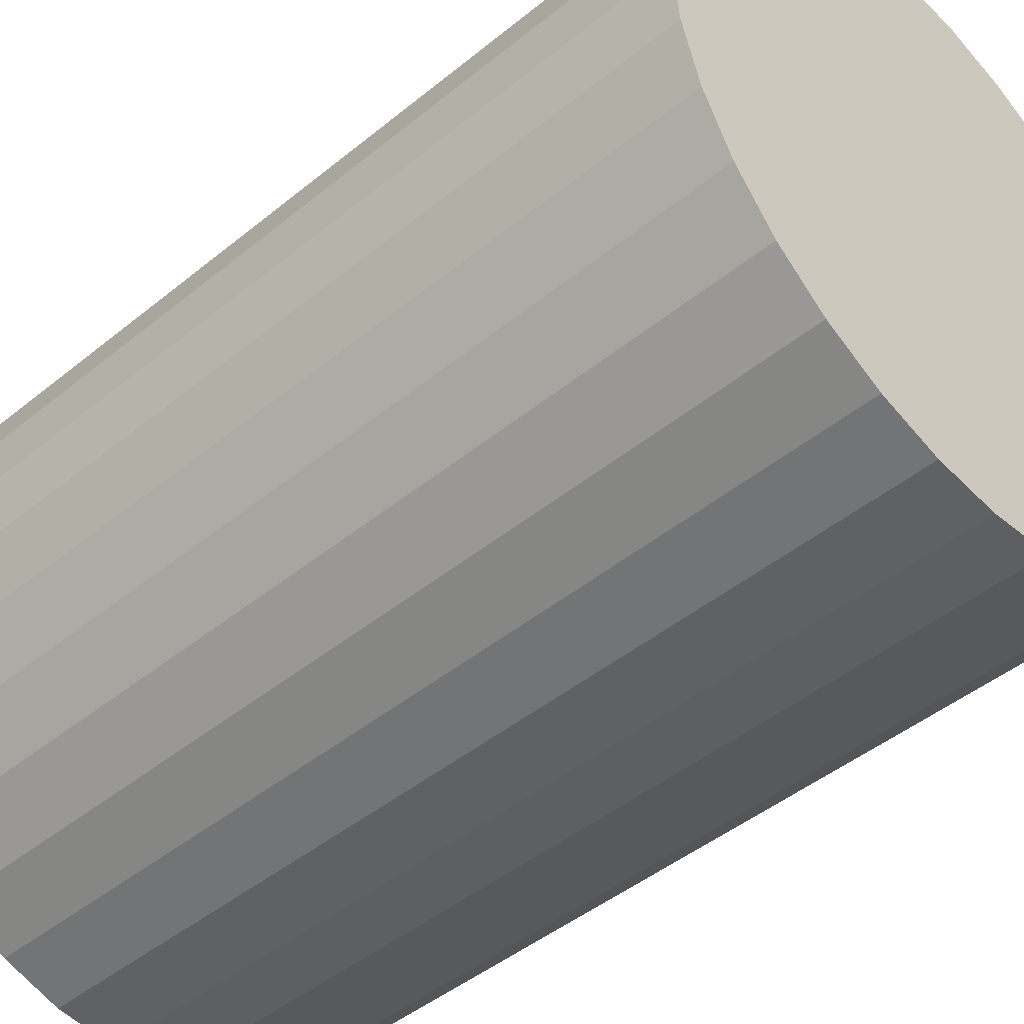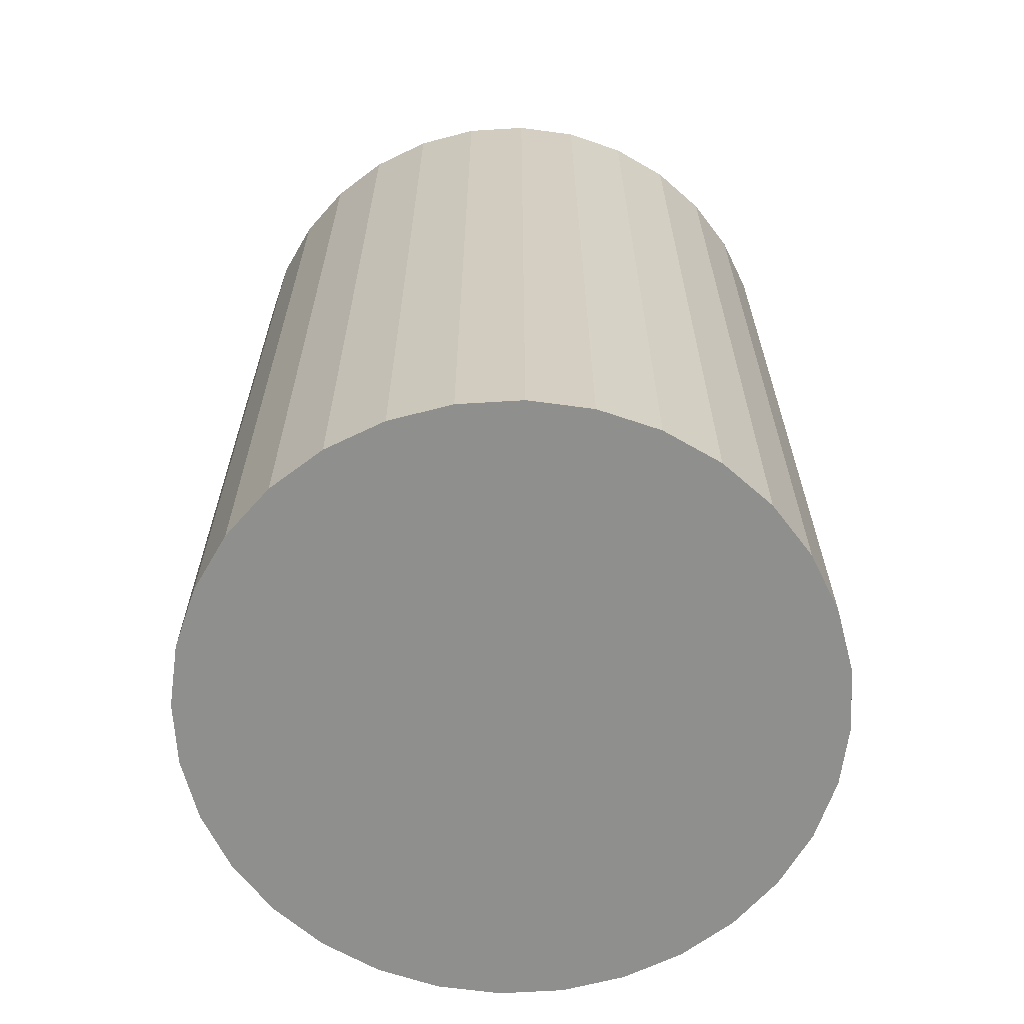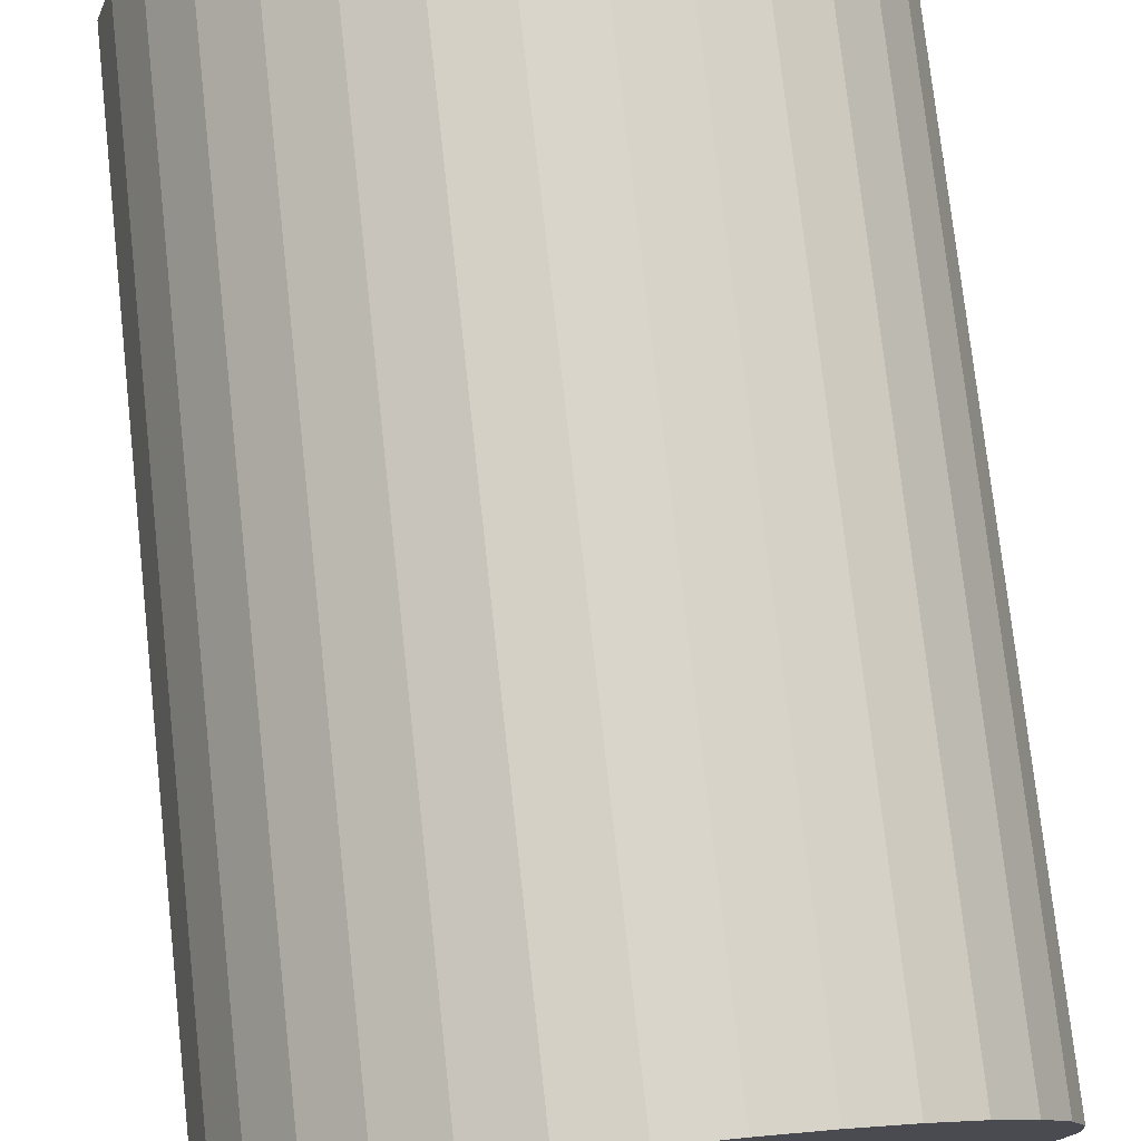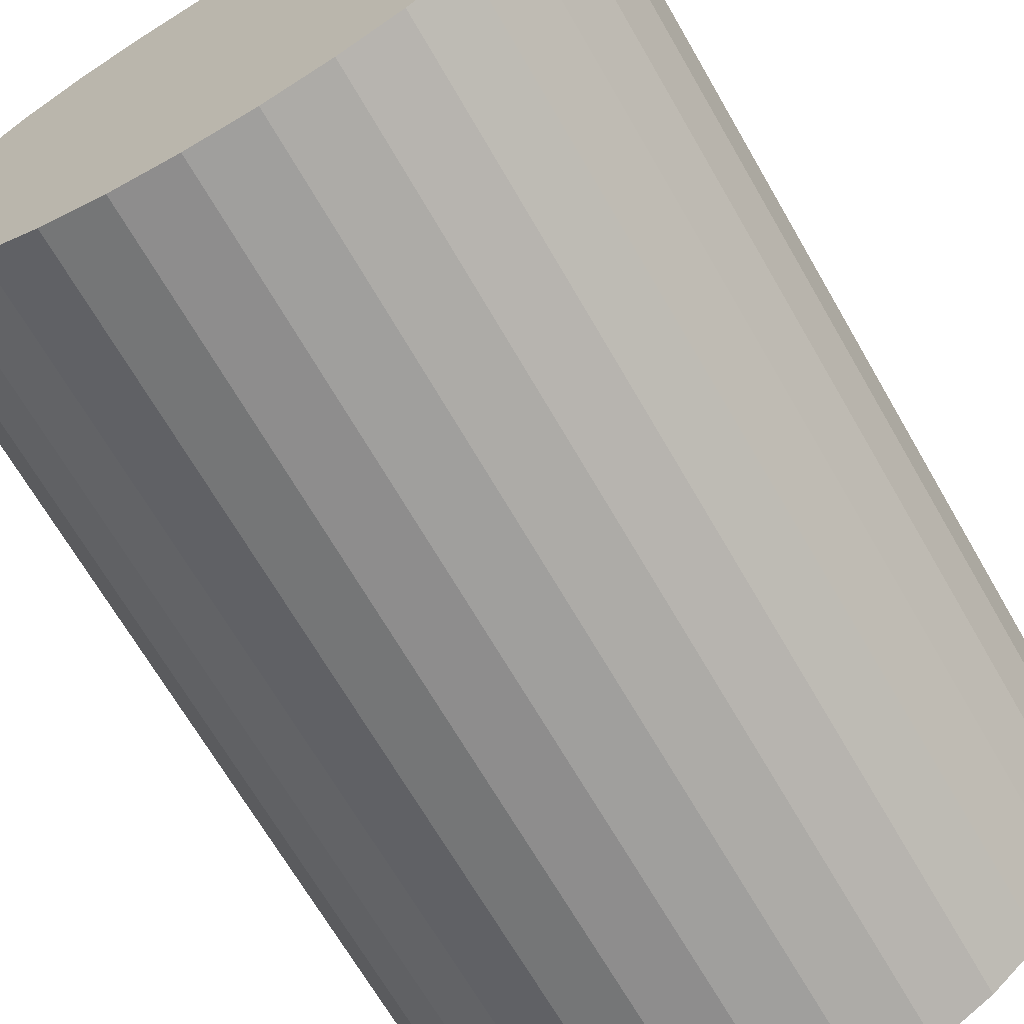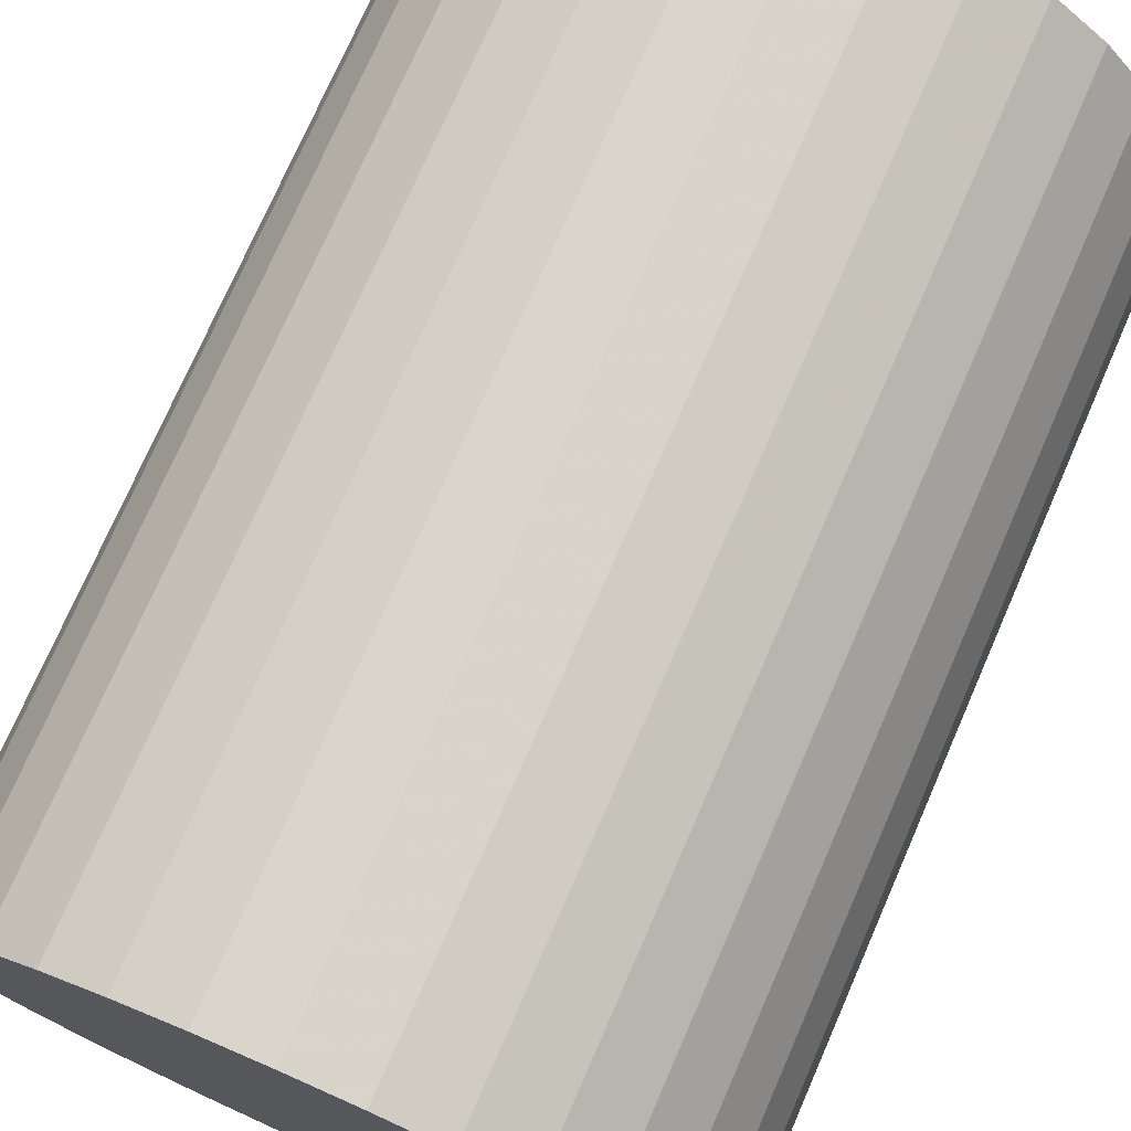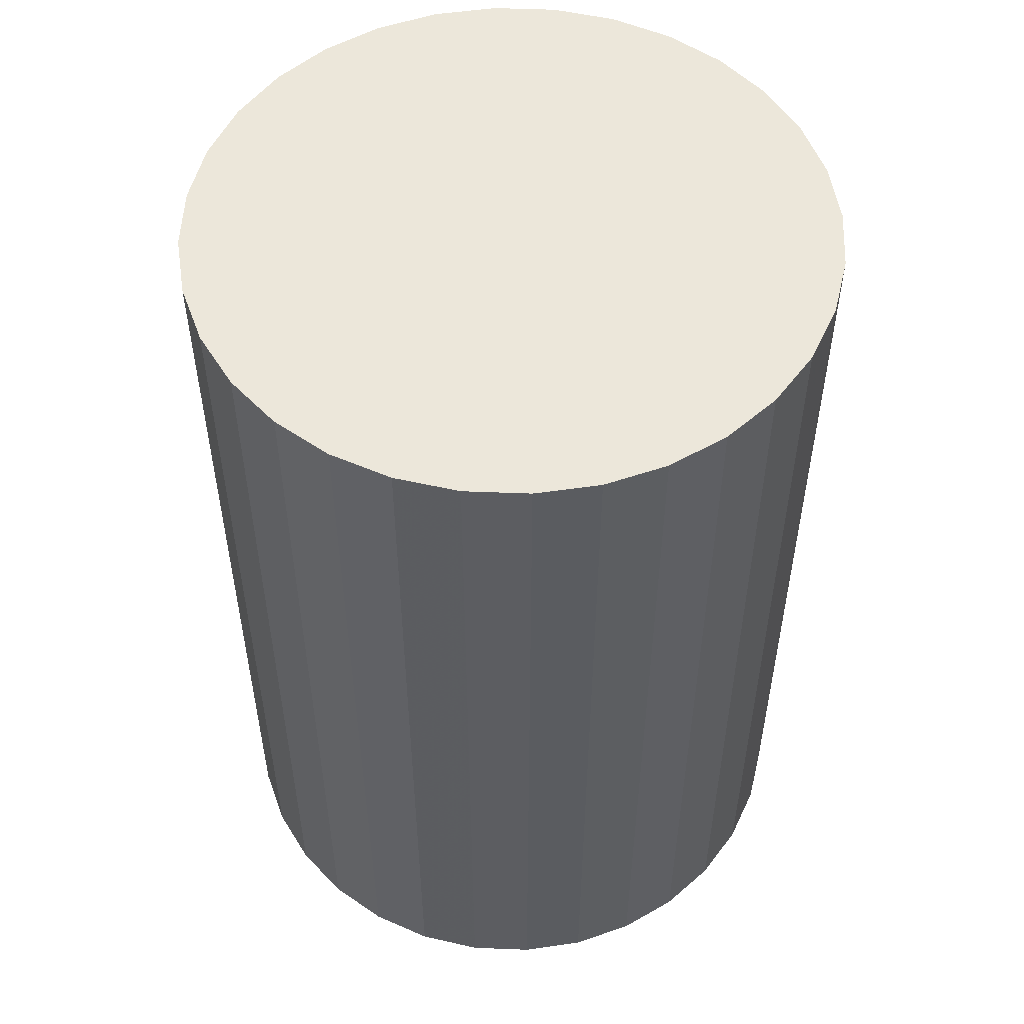
<metadata>
{"format":"obj","ext":"obj","renderer":"f3d","projection":"perspective","resolution":1024,"background":"white","views":[{"elev":-45.6,"azim":-46.8,"up":"+Y"},{"elev":-65.1,"azim":-2.1,"up":"+Z"},{"elev":75.8,"azim":173.7,"up":"+Y"},{"elev":-68.2,"azim":30.0,"up":"+Y"},{"elev":74.7,"azim":23.6,"up":"+Y"},{"elev":53.3,"azim":19.3,"up":"+Z"}]}
</metadata>
<code>
v 0 0 -0.04128
v 0.02899 0 -0.04128
v 0.02899 0 0.04128
v 0 0 0.04128
v 0.02844 0.005656 -0.04128
v 0.02844 0.005656 0.04128
v 0.02679 0.0111 -0.04128
v 0.02679 0.0111 0.04128
v 0.02411 0.01611 -0.04128
v 0.02411 0.01611 0.04128
v 0.0205 0.0205 -0.04128
v 0.0205 0.0205 0.04128
v 0.01611 0.02411 -0.04128
v 0.01611 0.02411 0.04128
v 0.0111 0.02679 -0.04128
v 0.0111 0.02679 0.04128
v 0.005656 0.02844 -0.04128
v 0.005656 0.02844 0.04128
v 0 0.02899 -0.04128
v 0 0.02899 0.04128
v -0.005656 0.02844 -0.04128
v -0.005656 0.02844 0.04128
v -0.0111 0.02679 -0.04128
v -0.0111 0.02679 0.04128
v -0.01611 0.02411 -0.04128
v -0.01611 0.02411 0.04128
v -0.0205 0.0205 -0.04128
v -0.0205 0.0205 0.04128
v -0.02411 0.01611 -0.04128
v -0.02411 0.01611 0.04128
v -0.02679 0.0111 -0.04128
v -0.02679 0.0111 0.04128
v -0.02844 0.005656 -0.04128
v -0.02844 0.005656 0.04128
v -0.02899 0 -0.04128
v -0.02899 0 0.04128
v -0.02844 -0.005656 -0.04128
v -0.02844 -0.005656 0.04128
v -0.02679 -0.0111 -0.04128
v -0.02679 -0.0111 0.04128
v -0.02411 -0.01611 -0.04128
v -0.02411 -0.01611 0.04128
v -0.0205 -0.0205 -0.04128
v -0.0205 -0.0205 0.04128
v -0.01611 -0.02411 -0.04128
v -0.01611 -0.02411 0.04128
v -0.0111 -0.02679 -0.04128
v -0.0111 -0.02679 0.04128
v -0.005656 -0.02844 -0.04128
v -0.005656 -0.02844 0.04128
v -0 -0.02899 -0.04128
v -0 -0.02899 0.04128
v 0.005656 -0.02844 -0.04128
v 0.005656 -0.02844 0.04128
v 0.0111 -0.02679 -0.04128
v 0.0111 -0.02679 0.04128
v 0.01611 -0.02411 -0.04128
v 0.01611 -0.02411 0.04128
v 0.0205 -0.0205 -0.04128
v 0.0205 -0.0205 0.04128
v 0.02411 -0.01611 -0.04128
v 0.02411 -0.01611 0.04128
v 0.02679 -0.0111 -0.04128
v 0.02679 -0.0111 0.04128
v 0.02844 -0.005656 -0.04128
v 0.02844 -0.005656 0.04128
f 2 1 5
f 2 5 3
f 3 5 6
f 3 6 4
f 5 1 7
f 5 7 6
f 6 7 8
f 6 8 4
f 7 1 9
f 7 9 8
f 8 9 10
f 8 10 4
f 9 1 11
f 9 11 10
f 10 11 12
f 10 12 4
f 11 1 13
f 11 13 12
f 12 13 14
f 12 14 4
f 13 1 15
f 13 15 14
f 14 15 16
f 14 16 4
f 15 1 17
f 15 17 16
f 16 17 18
f 16 18 4
f 17 1 19
f 17 19 18
f 18 19 20
f 18 20 4
f 19 1 21
f 19 21 20
f 20 21 22
f 20 22 4
f 21 1 23
f 21 23 22
f 22 23 24
f 22 24 4
f 23 1 25
f 23 25 24
f 24 25 26
f 24 26 4
f 25 1 27
f 25 27 26
f 26 27 28
f 26 28 4
f 27 1 29
f 27 29 28
f 28 29 30
f 28 30 4
f 29 1 31
f 29 31 30
f 30 31 32
f 30 32 4
f 31 1 33
f 31 33 32
f 32 33 34
f 32 34 4
f 33 1 35
f 33 35 34
f 34 35 36
f 34 36 4
f 35 1 37
f 35 37 36
f 36 37 38
f 36 38 4
f 37 1 39
f 37 39 38
f 38 39 40
f 38 40 4
f 39 1 41
f 39 41 40
f 40 41 42
f 40 42 4
f 41 1 43
f 41 43 42
f 42 43 44
f 42 44 4
f 43 1 45
f 43 45 44
f 44 45 46
f 44 46 4
f 45 1 47
f 45 47 46
f 46 47 48
f 46 48 4
f 47 1 49
f 47 49 48
f 48 49 50
f 48 50 4
f 49 1 51
f 49 51 50
f 50 51 52
f 50 52 4
f 51 1 53
f 51 53 52
f 52 53 54
f 52 54 4
f 53 1 55
f 53 55 54
f 54 55 56
f 54 56 4
f 55 1 57
f 55 57 56
f 56 57 58
f 56 58 4
f 57 1 59
f 57 59 58
f 58 59 60
f 58 60 4
f 59 1 61
f 59 61 60
f 60 61 62
f 60 62 4
f 61 1 63
f 61 63 62
f 62 63 64
f 62 64 4
f 63 1 65
f 63 65 64
f 64 65 66
f 64 66 4
f 65 1 2
f 65 2 66
f 66 2 3
f 66 3 4

</code>
